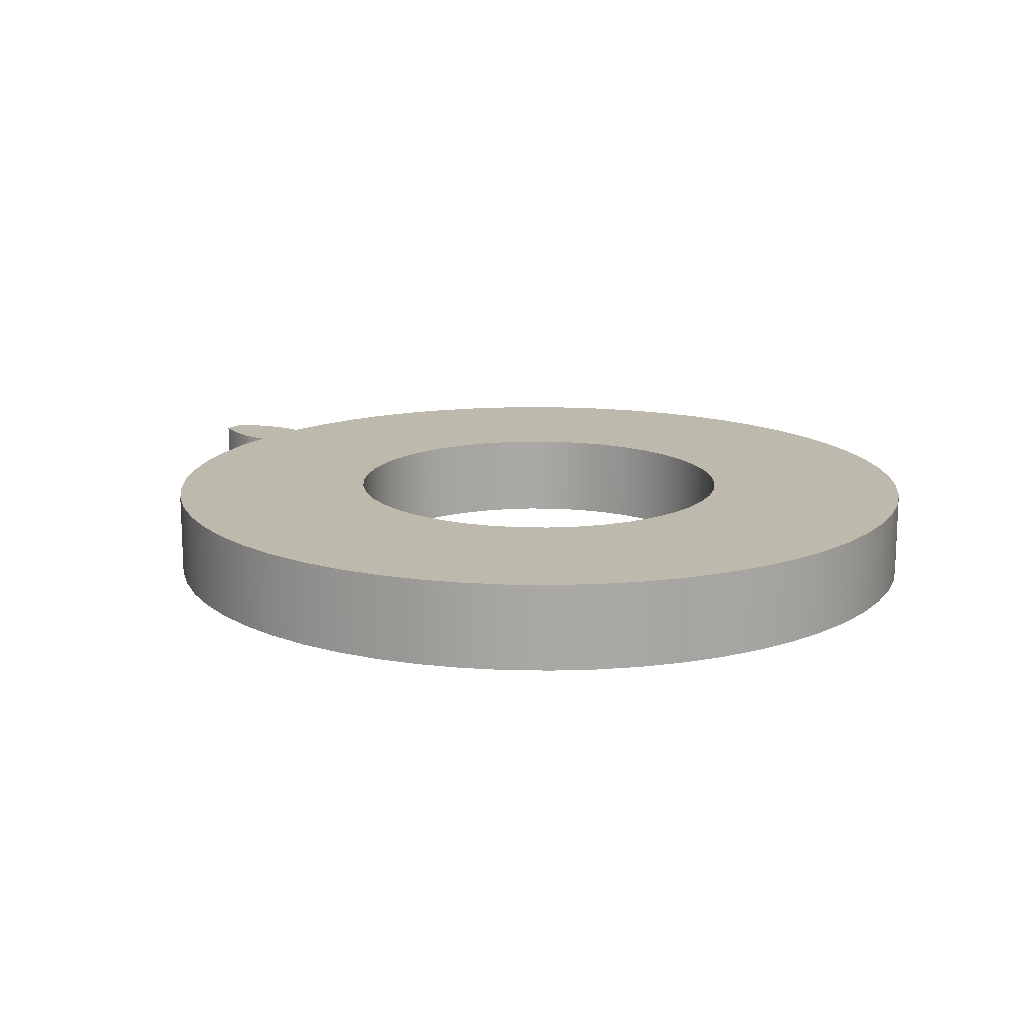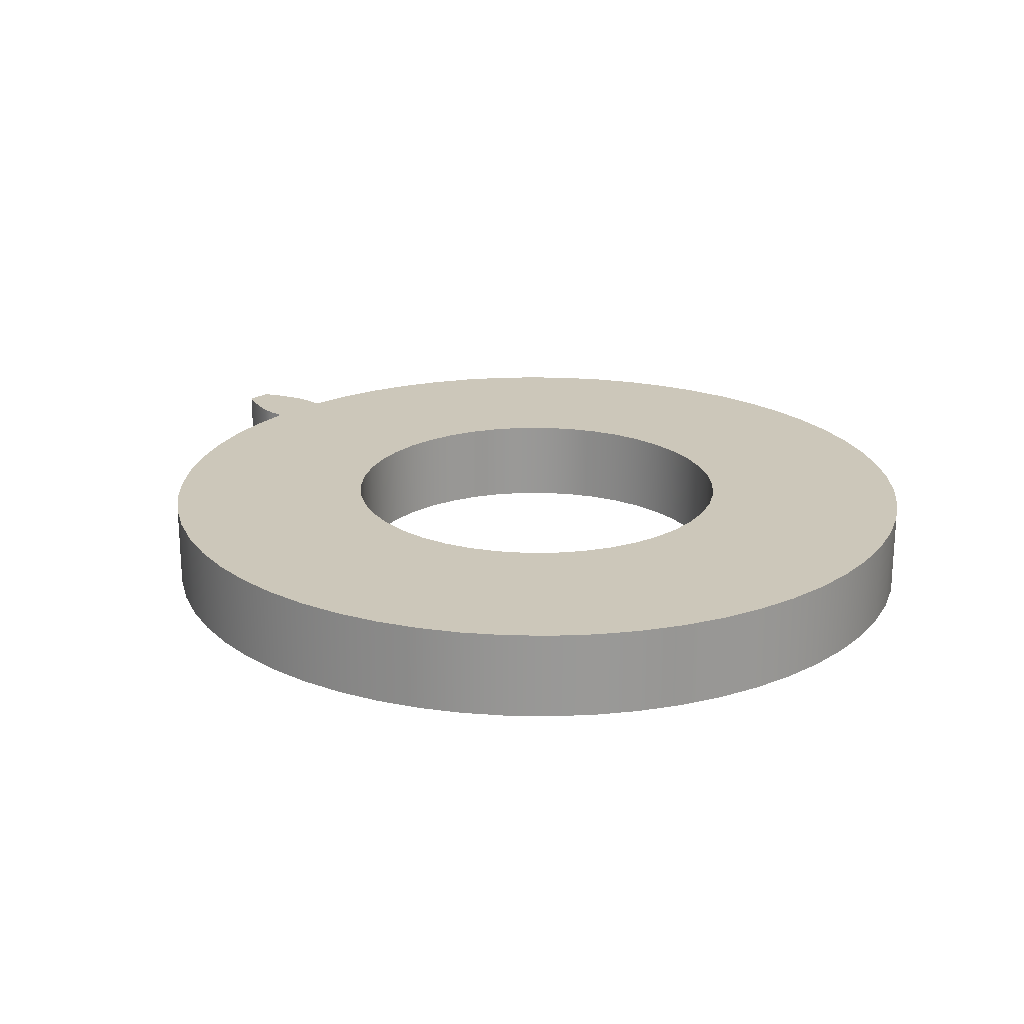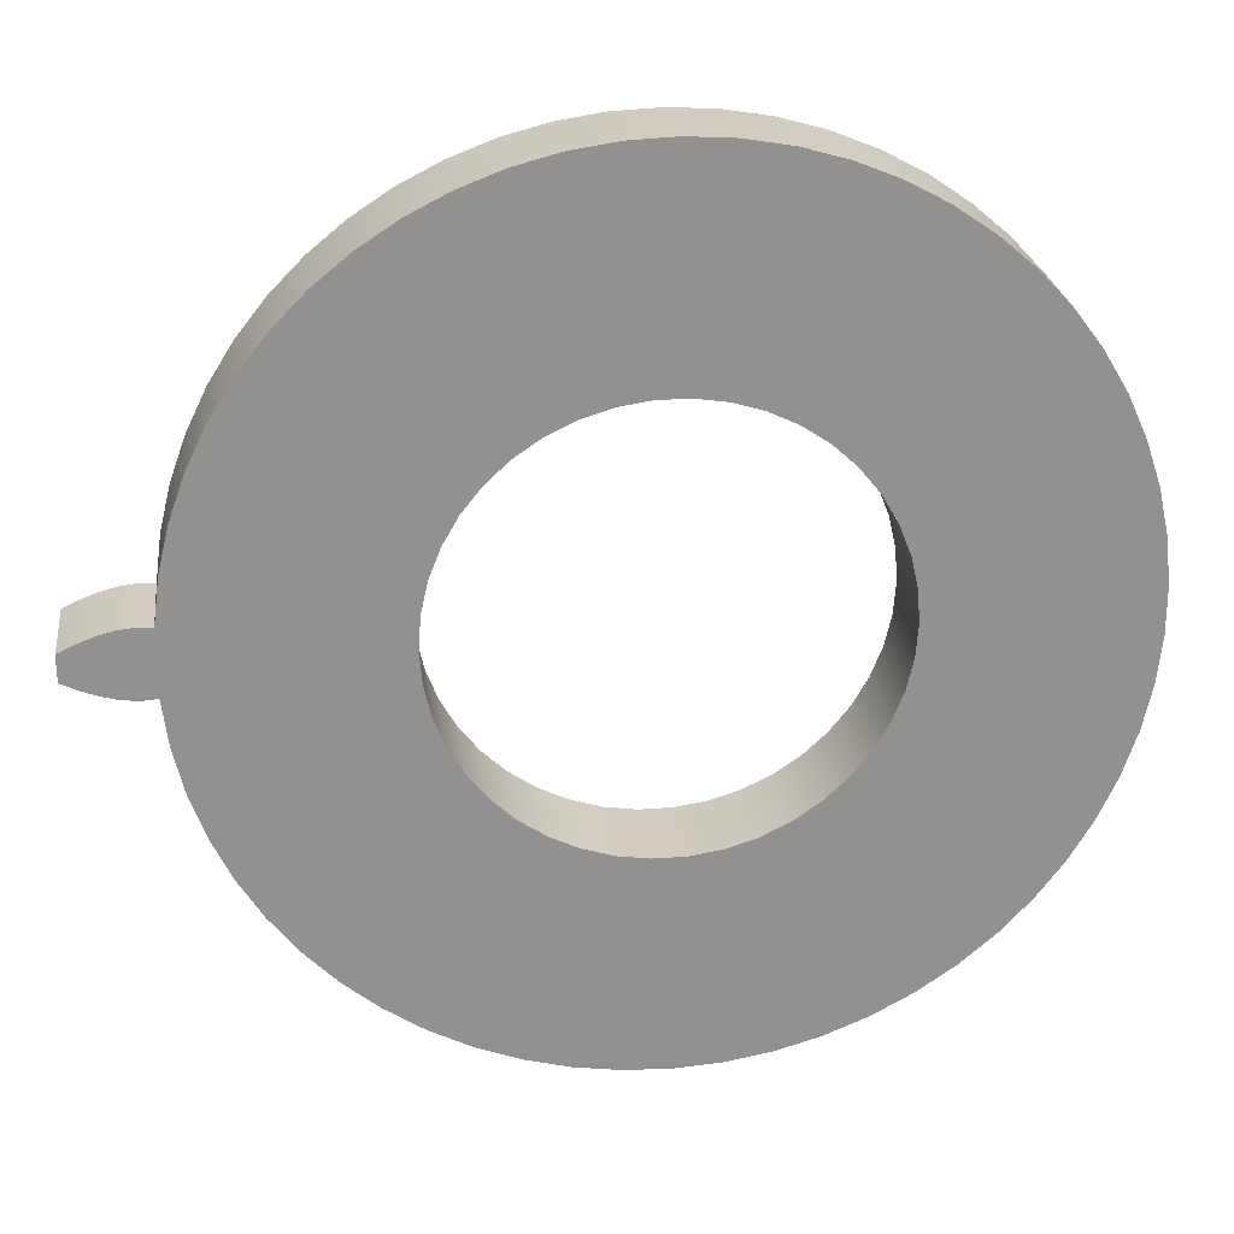
<metadata>
{"format":"obj","ext":"obj","renderer":"f3d","projection":"perspective","resolution":1024,"background":"white","views":[{"elev":15.0,"azim":-143.3,"up":"+Z"},{"elev":21.5,"azim":-137.6,"up":"+Z"},{"elev":24.4,"azim":172.9,"up":"+Y"}]}
</metadata>
<code>
v 7.055 -0.5325 1.5
v 7.055 -0.5325 0
v 7.309 -0.5515 0
v 7.309 -0.5515 1.5
v 7.055 0.5325 0
v 7.055 0.5325 1.5
v 7.309 0.5515 1.5
v 7.309 0.5515 0
v 8.397 0.2171 0
v 8.131 0.3448 0
v 7.86 0.4479 0
v 7.585 0.5214 0
v 7.309 0.5515 0
v 7.309 0.5515 1.5
v 7.585 0.5214 1.5
v 7.86 0.4479 1.5
v 8.131 0.3448 1.5
v 8.397 0.2171 1.5
v 8.397 -0.2171 0
v 8.4 -0.07238 0
v 8.4 0.07238 0
v 8.397 0.2171 0
v 8.397 0.2171 1.5
v 8.4 0.07238 1.5
v 8.4 -0.07238 1.5
v 8.397 -0.2171 1.5
v 7.309 -0.5515 0
v 7.585 -0.5214 0
v 7.86 -0.4479 0
v 8.131 -0.3448 0
v 8.397 -0.2171 0
v 8.397 -0.2171 1.5
v 8.131 -0.3448 1.5
v 7.86 -0.4479 1.5
v 7.585 -0.5214 1.5
v 7.309 -0.5515 1.5
v 7.055 0.5325 1.5
v 6.957 1.287 1.5
v 6.778 2.027 1.5
v 6.522 2.743 1.5
v 6.189 3.427 1.5
v 5.786 4.072 1.5
v 5.315 4.67 1.5
v 4.783 5.213 1.5
v 4.195 5.697 1.5
v 3.559 6.114 1.5
v 2.882 6.461 1.5
v 2.172 6.733 1.5
v 1.436 6.928 1.5
v 0.6839 7.042 1.5
v -0.07618 7.075 1.5
v -0.8354 7.025 1.5
v -1.585 6.895 1.5
v -2.316 6.685 1.5
v -3.021 6.398 1.5
v -3.69 6.036 1.5
v -4.317 5.605 1.5
v -4.894 5.109 1.5
v -5.414 4.554 1.5
v -5.872 3.946 1.5
v -6.262 3.293 1.5
v -6.579 2.602 1.5
v -6.821 1.88 1.5
v -6.983 1.137 1.5
v -7.065 0.3804 1.5
v -7.065 -0.3804 1.5
v -6.983 -1.137 1.5
v -6.821 -1.88 1.5
v -6.579 -2.602 1.5
v -6.262 -3.293 1.5
v -5.872 -3.946 1.5
v -5.414 -4.554 1.5
v -4.894 -5.109 1.5
v -4.317 -5.605 1.5
v -3.69 -6.036 1.5
v -3.021 -6.398 1.5
v -2.316 -6.685 1.5
v -1.585 -6.895 1.5
v -0.8354 -7.025 1.5
v -0.07618 -7.075 1.5
v 0.6839 -7.042 1.5
v 1.436 -6.928 1.5
v 2.172 -6.733 1.5
v 2.882 -6.461 1.5
v 3.559 -6.114 1.5
v 4.195 -5.697 1.5
v 4.783 -5.213 1.5
v 5.315 -4.67 1.5
v 5.786 -4.072 1.5
v 6.189 -3.427 1.5
v 6.522 -2.743 1.5
v 6.778 -2.027 1.5
v 6.957 -1.287 1.5
v 7.055 -0.5325 1.5
v 7.309 -0.5515 1.5
v 7.585 -0.5214 1.5
v 7.86 -0.4479 1.5
v 8.131 -0.3448 1.5
v 8.397 -0.2171 1.5
v 8.4 -0.07238 1.5
v 8.4 0.07238 1.5
v 8.397 0.2171 1.5
v 8.131 0.3448 1.5
v 7.86 0.4479 1.5
v 7.585 0.5214 1.5
v 7.309 0.5515 1.5
v -3.5 -4.286e-16 1.5
v -3.461 0.5216 1.5
v -3.345 1.032 1.5
v -3.153 1.519 1.5
v -2.892 1.972 1.5
v -2.566 2.381 1.5
v -2.182 2.736 1.5
v -1.75 3.031 1.5
v -1.279 3.258 1.5
v -0.7788 3.412 1.5
v -0.2616 3.49 1.5
v 0.2616 3.49 1.5
v 0.7788 3.412 1.5
v 1.279 3.258 1.5
v 1.75 3.031 1.5
v 2.182 2.736 1.5
v 2.566 2.381 1.5
v 2.892 1.972 1.5
v 3.153 1.519 1.5
v 3.345 1.032 1.5
v 3.461 0.5216 1.5
v 3.5 0 1.5
v 3.461 -0.5216 1.5
v 3.345 -1.032 1.5
v 3.153 -1.519 1.5
v 2.892 -1.972 1.5
v 2.566 -2.381 1.5
v 2.182 -2.736 1.5
v 1.75 -3.031 1.5
v 1.279 -3.258 1.5
v 0.7788 -3.412 1.5
v 0.2616 -3.49 1.5
v -0.2616 -3.49 1.5
v -0.7788 -3.412 1.5
v -1.279 -3.258 1.5
v -1.75 -3.031 1.5
v -2.182 -2.736 1.5
v -2.566 -2.381 1.5
v -2.892 -1.972 1.5
v -3.153 -1.519 1.5
v -3.345 -1.032 1.5
v -3.461 -0.5216 1.5
v -3.5 -4.286e-16 1.5
v -3.461 -0.5216 1.5
v -3.345 -1.032 1.5
v -3.153 -1.519 1.5
v -2.892 -1.972 1.5
v -2.566 -2.381 1.5
v -2.182 -2.736 1.5
v -1.75 -3.031 1.5
v -1.279 -3.258 1.5
v -0.7788 -3.412 1.5
v -0.2616 -3.49 1.5
v 0.2616 -3.49 1.5
v 0.7788 -3.412 1.5
v 1.279 -3.258 1.5
v 1.75 -3.031 1.5
v 2.182 -2.736 1.5
v 2.566 -2.381 1.5
v 2.892 -1.972 1.5
v 3.153 -1.519 1.5
v 3.345 -1.032 1.5
v 3.461 -0.5216 1.5
v 3.5 0 1.5
v 3.461 0.5216 1.5
v 3.345 1.032 1.5
v 3.153 1.519 1.5
v 2.892 1.972 1.5
v 2.566 2.381 1.5
v 2.182 2.736 1.5
v 1.75 3.031 1.5
v 1.279 3.258 1.5
v 0.7788 3.412 1.5
v 0.2616 3.49 1.5
v -0.2616 3.49 1.5
v -0.7788 3.412 1.5
v -1.279 3.258 1.5
v -1.75 3.031 1.5
v -2.182 2.736 1.5
v -2.566 2.381 1.5
v -2.892 1.972 1.5
v -3.153 1.519 1.5
v -3.345 1.032 1.5
v -3.461 0.5216 1.5
v -3.5 -4.286e-16 0
v -3.461 0.5216 0
v -3.345 1.032 0
v -3.153 1.519 0
v -2.892 1.972 0
v -2.566 2.381 0
v -2.182 2.736 0
v -1.75 3.031 0
v -1.279 3.258 0
v -0.7788 3.412 0
v -0.2616 3.49 0
v 0.2616 3.49 0
v 0.7788 3.412 0
v 1.279 3.258 0
v 1.75 3.031 0
v 2.182 2.736 0
v 2.566 2.381 0
v 2.892 1.972 0
v 3.153 1.519 0
v 3.345 1.032 0
v 3.461 0.5216 0
v 3.5 0 0
v 3.461 -0.5216 0
v 3.345 -1.032 0
v 3.153 -1.519 0
v 2.892 -1.972 0
v 2.566 -2.381 0
v 2.182 -2.736 0
v 1.75 -3.031 0
v 1.279 -3.258 0
v 0.7788 -3.412 0
v 0.2616 -3.49 0
v -0.2616 -3.49 0
v -0.7788 -3.412 0
v -1.279 -3.258 0
v -1.75 -3.031 0
v -2.182 -2.736 0
v -2.566 -2.381 0
v -2.892 -1.972 0
v -3.153 -1.519 0
v -3.345 -1.032 0
v -3.461 -0.5216 0
v -3.5 -4.286e-16 1.5
v -3.5 -4.286e-16 0
v 7.055 -0.5325 0
v 7.055 -0.5325 1.5
v 6.957 -1.287 1.5
v 6.778 -2.027 1.5
v 6.522 -2.743 1.5
v 6.189 -3.427 1.5
v 5.786 -4.072 1.5
v 5.315 -4.67 1.5
v 4.783 -5.213 1.5
v 4.195 -5.697 1.5
v 3.559 -6.114 1.5
v 2.882 -6.461 1.5
v 2.172 -6.733 1.5
v 1.436 -6.928 1.5
v 0.6839 -7.042 1.5
v -0.07618 -7.075 1.5
v -0.8354 -7.025 1.5
v -1.585 -6.895 1.5
v -2.316 -6.685 1.5
v -3.021 -6.398 1.5
v -3.69 -6.036 1.5
v -4.317 -5.605 1.5
v -4.894 -5.109 1.5
v -5.414 -4.554 1.5
v -5.872 -3.946 1.5
v -6.262 -3.293 1.5
v -6.579 -2.602 1.5
v -6.821 -1.88 1.5
v -6.983 -1.137 1.5
v -7.065 -0.3804 1.5
v -7.065 0.3804 1.5
v -6.983 1.137 1.5
v -6.821 1.88 1.5
v -6.579 2.602 1.5
v -6.262 3.293 1.5
v -5.872 3.946 1.5
v -5.414 4.554 1.5
v -4.894 5.109 1.5
v -4.317 5.605 1.5
v -3.69 6.036 1.5
v -3.021 6.398 1.5
v -2.316 6.685 1.5
v -1.585 6.895 1.5
v -0.8354 7.025 1.5
v -0.07618 7.075 1.5
v 0.6839 7.042 1.5
v 1.436 6.928 1.5
v 2.172 6.733 1.5
v 2.882 6.461 1.5
v 3.559 6.114 1.5
v 4.195 5.697 1.5
v 4.783 5.213 1.5
v 5.315 4.67 1.5
v 5.786 4.072 1.5
v 6.189 3.427 1.5
v 6.522 2.743 1.5
v 6.778 2.027 1.5
v 6.957 1.287 1.5
v 7.055 0.5325 1.5
v 7.055 0.5325 0
v 6.957 1.287 0
v 6.778 2.027 0
v 6.522 2.743 0
v 6.189 3.427 0
v 5.786 4.072 0
v 5.315 4.67 0
v 4.783 5.213 0
v 4.195 5.697 0
v 3.559 6.114 0
v 2.882 6.461 0
v 2.172 6.733 0
v 1.436 6.928 0
v 0.6839 7.042 0
v -0.07618 7.075 0
v -0.8354 7.025 0
v -1.585 6.895 0
v -2.316 6.685 0
v -3.021 6.398 0
v -3.69 6.036 0
v -4.317 5.605 0
v -4.894 5.109 0
v -5.414 4.554 0
v -5.872 3.946 0
v -6.262 3.293 0
v -6.579 2.602 0
v -6.821 1.88 0
v -6.983 1.137 0
v -7.065 0.3804 0
v -7.065 -0.3804 0
v -6.983 -1.137 0
v -6.821 -1.88 0
v -6.579 -2.602 0
v -6.262 -3.293 0
v -5.872 -3.946 0
v -5.414 -4.554 0
v -4.894 -5.109 0
v -4.317 -5.605 0
v -3.69 -6.036 0
v -3.021 -6.398 0
v -2.316 -6.685 0
v -1.585 -6.895 0
v -0.8354 -7.025 0
v -0.07618 -7.075 0
v 0.6839 -7.042 0
v 1.436 -6.928 0
v 2.172 -6.733 0
v 2.882 -6.461 0
v 3.559 -6.114 0
v 4.195 -5.697 0
v 4.783 -5.213 0
v 5.315 -4.67 0
v 5.786 -4.072 0
v 6.189 -3.427 0
v 6.522 -2.743 0
v 6.778 -2.027 0
v 6.957 -1.287 0
v 7.055 -0.5325 0
v 6.957 -1.287 0
v 6.778 -2.027 0
v 6.522 -2.743 0
v 6.189 -3.427 0
v 5.786 -4.072 0
v 5.315 -4.67 0
v 4.783 -5.213 0
v 4.195 -5.697 0
v 3.559 -6.114 0
v 2.882 -6.461 0
v 2.172 -6.733 0
v 1.436 -6.928 0
v 0.6839 -7.042 0
v -0.07618 -7.075 0
v -0.8354 -7.025 0
v -1.585 -6.895 0
v -2.316 -6.685 0
v -3.021 -6.398 0
v -3.69 -6.036 0
v -4.317 -5.605 0
v -4.894 -5.109 0
v -5.414 -4.554 0
v -5.872 -3.946 0
v -6.262 -3.293 0
v -6.579 -2.602 0
v -6.821 -1.88 0
v -6.983 -1.137 0
v -7.065 -0.3804 0
v -7.065 0.3804 0
v -6.983 1.137 0
v -6.821 1.88 0
v -6.579 2.602 0
v -6.262 3.293 0
v -5.872 3.946 0
v -5.414 4.554 0
v -4.894 5.109 0
v -4.317 5.605 0
v -3.69 6.036 0
v -3.021 6.398 0
v -2.316 6.685 0
v -1.585 6.895 0
v -0.8354 7.025 0
v -0.07618 7.075 0
v 0.6839 7.042 0
v 1.436 6.928 0
v 2.172 6.733 0
v 2.882 6.461 0
v 3.559 6.114 0
v 4.195 5.697 0
v 4.783 5.213 0
v 5.315 4.67 0
v 5.786 4.072 0
v 6.189 3.427 0
v 6.522 2.743 0
v 6.778 2.027 0
v 6.957 1.287 0
v 7.055 0.5325 0
v 7.309 0.5515 0
v 7.585 0.5214 0
v 7.86 0.4479 0
v 8.131 0.3448 0
v 8.397 0.2171 0
v 8.4 0.07238 0
v 8.4 -0.07238 0
v 8.397 -0.2171 0
v 8.131 -0.3448 0
v 7.86 -0.4479 0
v 7.585 -0.5214 0
v 7.309 -0.5515 0
v -3.5 -4.286e-16 0
v -3.461 -0.5216 0
v -3.345 -1.032 0
v -3.153 -1.519 0
v -2.892 -1.972 0
v -2.566 -2.381 0
v -2.182 -2.736 0
v -1.75 -3.031 0
v -1.279 -3.258 0
v -0.7788 -3.412 0
v -0.2616 -3.49 0
v 0.2616 -3.49 0
v 0.7788 -3.412 0
v 1.279 -3.258 0
v 1.75 -3.031 0
v 2.182 -2.736 0
v 2.566 -2.381 0
v 2.892 -1.972 0
v 3.153 -1.519 0
v 3.345 -1.032 0
v 3.461 -0.5216 0
v 3.5 0 0
v 3.461 0.5216 0
v 3.345 1.032 0
v 3.153 1.519 0
v 2.892 1.972 0
v 2.566 2.381 0
v 2.182 2.736 0
v 1.75 3.031 0
v 1.279 3.258 0
v 0.7788 3.412 0
v 0.2616 3.49 0
v -0.2616 3.49 0
v -0.7788 3.412 0
v -1.279 3.258 0
v -1.75 3.031 0
v -2.182 2.736 0
v -2.566 2.381 0
v -2.892 1.972 0
v -3.153 1.519 0
v -3.345 1.032 0
v -3.461 0.5216 0
g 49c375fe-e33c-11ea-a85e-54bf646e7e1f
f 2 3 1
f 1 3 4
g 49c571d0-e33c-11ea-b857-54bf646e7e1f
f 6 7 5
f 5 7 8
g 49c74676-e33c-11ea-8cc3-54bf646e7e1f
f 9 10 18
f 18 10 17
f 17 10 11
f 17 11 16
f 16 11 12
f 16 12 15
f 15 12 13
f 15 13 14
g 49c91b2e-e33c-11ea-8ac9-54bf646e7e1f
f 26 19 25
f 25 19 20
f 25 20 24
f 24 20 21
f 24 21 23
f 23 21 22
g 49cb1700-e33c-11ea-bd18-54bf646e7e1f
f 27 28 36
f 36 28 35
f 35 28 29
f 35 29 34
f 34 29 30
f 34 30 33
f 33 30 31
f 33 31 32
g 4957be10-e33c-11ea-8c4d-54bf646e7e1f
f 38 127 37
f 37 127 128
f 37 128 94
f 94 128 129
f 94 129 93
f 93 129 130
f 93 130 92
f 92 130 131
f 92 131 91
f 91 131 90
f 90 131 132
f 90 132 89
f 89 132 133
f 89 133 88
f 88 133 134
f 88 134 87
f 87 134 86
f 86 134 135
f 86 135 85
f 85 135 136
f 85 136 84
f 84 136 83
f 83 136 137
f 83 137 82
f 82 137 138
f 82 138 81
f 81 138 80
f 80 138 139
f 80 139 79
f 79 139 140
f 79 140 78
f 78 140 77
f 77 140 141
f 77 141 76
f 76 141 75
f 75 141 142
f 75 142 74
f 74 142 143
f 74 143 73
f 73 143 144
f 73 144 72
f 72 144 71
f 71 144 145
f 71 145 70
f 70 145 146
f 70 146 69
f 69 146 147
f 69 147 68
f 68 147 67
f 67 147 148
f 67 148 66
f 66 148 107
f 66 107 65
f 65 107 108
f 65 108 64
f 64 108 109
f 64 109 63
f 63 109 62
f 62 109 110
f 62 110 61
f 61 110 111
f 61 111 60
f 60 111 112
f 60 112 59
f 59 112 58
f 58 112 113
f 58 113 57
f 57 113 114
f 57 114 56
f 56 114 115
f 56 115 55
f 55 115 54
f 54 115 116
f 54 116 53
f 53 116 52
f 52 116 117
f 52 117 51
f 51 117 118
f 51 118 50
f 50 118 49
f 49 118 119
f 49 119 48
f 48 119 120
f 48 120 47
f 47 120 46
f 46 120 121
f 46 121 45
f 45 121 122
f 45 122 44
f 44 122 43
f 43 122 123
f 43 123 42
f 42 123 124
f 42 124 41
f 41 124 125
f 41 125 40
f 40 125 39
f 39 125 126
f 39 126 38
f 38 126 127
f 37 94 106
f 106 94 95
f 106 95 96
f 106 96 105
f 105 96 97
f 105 97 104
f 104 97 98
f 104 98 103
f 103 98 100
f 103 100 101
f 98 99 100
f 101 102 103
g 4954628a-e33c-11ea-a960-54bf646e7e1f
f 150 232 149
f 149 232 234
f 233 191 190
f 190 191 192
f 190 192 193
f 150 151 232
f 232 151 231
f 231 151 152
f 231 152 230
f 230 152 153
f 230 153 229
f 229 153 154
f 229 154 228
f 228 154 155
f 228 155 227
f 227 155 156
f 227 156 226
f 226 156 157
f 226 157 225
f 225 157 158
f 225 158 224
f 224 158 159
f 224 159 223
f 223 159 160
f 223 160 222
f 222 160 161
f 222 161 221
f 221 161 162
f 221 162 220
f 220 162 163
f 220 163 219
f 219 163 164
f 219 164 218
f 218 164 165
f 218 165 217
f 217 165 166
f 217 166 216
f 216 166 167
f 216 167 215
f 215 167 168
f 215 168 214
f 214 168 169
f 214 169 213
f 213 169 170
f 213 170 212
f 212 170 171
f 212 171 211
f 211 171 172
f 211 172 210
f 210 172 173
f 210 173 209
f 209 173 174
f 209 174 208
f 208 174 175
f 208 175 207
f 207 175 176
f 207 176 206
f 206 176 177
f 206 177 205
f 205 177 178
f 205 178 204
f 204 178 179
f 204 179 203
f 203 179 180
f 203 180 202
f 202 180 181
f 202 181 201
f 201 181 182
f 201 182 200
f 200 182 183
f 200 183 199
f 199 183 184
f 199 184 198
f 198 184 185
f 198 185 197
f 197 185 186
f 197 186 196
f 196 186 187
f 196 187 195
f 195 187 188
f 195 188 194
f 194 188 189
f 194 189 193
f 193 189 190
g 4956103e-e33c-11ea-92b4-54bf646e7e1f
f 235 236 350
f 350 236 237
f 350 237 349
f 349 237 238
f 349 238 348
f 348 238 239
f 348 239 347
f 347 239 240
f 347 240 346
f 346 240 241
f 346 241 345
f 345 241 242
f 345 242 344
f 344 242 243
f 344 243 343
f 343 243 244
f 343 244 342
f 342 244 245
f 342 245 341
f 341 245 246
f 341 246 340
f 340 246 247
f 340 247 339
f 339 247 248
f 339 248 338
f 338 248 249
f 338 249 337
f 337 249 250
f 337 250 336
f 336 250 251
f 336 251 335
f 335 251 252
f 335 252 334
f 334 252 253
f 334 253 333
f 333 253 254
f 333 254 332
f 332 254 255
f 332 255 331
f 331 255 256
f 331 256 330
f 330 256 257
f 330 257 329
f 329 257 258
f 329 258 328
f 328 258 259
f 328 259 327
f 327 259 260
f 327 260 326
f 326 260 261
f 326 261 325
f 325 261 262
f 325 262 324
f 324 262 263
f 324 263 323
f 323 263 264
f 323 264 322
f 322 264 265
f 322 265 321
f 321 265 266
f 321 266 320
f 320 266 267
f 320 267 319
f 319 267 268
f 319 268 318
f 318 268 269
f 318 269 317
f 317 269 270
f 317 270 316
f 316 270 271
f 316 271 315
f 315 271 272
f 315 272 314
f 314 272 273
f 314 273 313
f 313 273 274
f 313 274 312
f 312 274 275
f 312 275 311
f 311 275 276
f 311 276 310
f 310 276 277
f 310 277 309
f 309 277 278
f 309 278 308
f 308 278 279
f 308 279 307
f 307 279 280
f 307 280 306
f 306 280 281
f 306 281 305
f 305 281 282
f 305 282 304
f 304 282 283
f 304 283 303
f 303 283 284
f 303 284 302
f 302 284 285
f 302 285 301
f 301 285 286
f 301 286 300
f 300 286 287
f 300 287 299
f 299 287 288
f 299 288 298
f 298 288 289
f 298 289 297
f 297 289 290
f 297 290 296
f 296 290 291
f 296 291 295
f 295 291 292
f 295 292 294
f 294 292 293
g 49596b88-e33c-11ea-b41c-54bf646e7e1f
f 352 441 351
f 351 441 442
f 351 442 408
f 408 442 443
f 408 443 407
f 407 443 444
f 407 444 406
f 406 444 445
f 406 445 405
f 405 445 404
f 404 445 446
f 404 446 403
f 403 446 447
f 403 447 402
f 402 447 448
f 402 448 401
f 401 448 400
f 400 448 449
f 400 449 399
f 399 449 450
f 399 450 398
f 398 450 397
f 397 450 451
f 397 451 396
f 396 451 452
f 396 452 395
f 395 452 394
f 394 452 453
f 394 453 393
f 393 453 454
f 393 454 392
f 392 454 391
f 391 454 455
f 391 455 390
f 390 455 389
f 389 455 456
f 389 456 388
f 388 456 457
f 388 457 387
f 387 457 458
f 387 458 386
f 386 458 385
f 385 458 459
f 385 459 384
f 384 459 460
f 384 460 383
f 383 460 461
f 383 461 382
f 382 461 381
f 381 461 462
f 381 462 380
f 380 462 421
f 380 421 379
f 379 421 422
f 379 422 378
f 378 422 423
f 378 423 377
f 377 423 376
f 376 423 424
f 376 424 375
f 375 424 425
f 375 425 374
f 374 425 426
f 374 426 373
f 373 426 372
f 372 426 427
f 372 427 371
f 371 427 428
f 371 428 370
f 370 428 429
f 370 429 369
f 369 429 368
f 368 429 430
f 368 430 367
f 367 430 366
f 366 430 431
f 366 431 365
f 365 431 432
f 365 432 364
f 364 432 363
f 363 432 433
f 363 433 362
f 362 433 434
f 362 434 361
f 361 434 360
f 360 434 435
f 360 435 359
f 359 435 436
f 359 436 358
f 358 436 357
f 357 436 437
f 357 437 356
f 356 437 438
f 356 438 355
f 355 438 439
f 355 439 354
f 354 439 353
f 353 439 440
f 353 440 352
f 352 440 441
f 408 409 351
f 351 409 420
f 420 409 419
f 419 409 410
f 419 410 418
f 418 410 411
f 418 411 417
f 417 411 412
f 417 412 415
f 415 412 414
f 414 412 413
f 415 416 417

</code>
